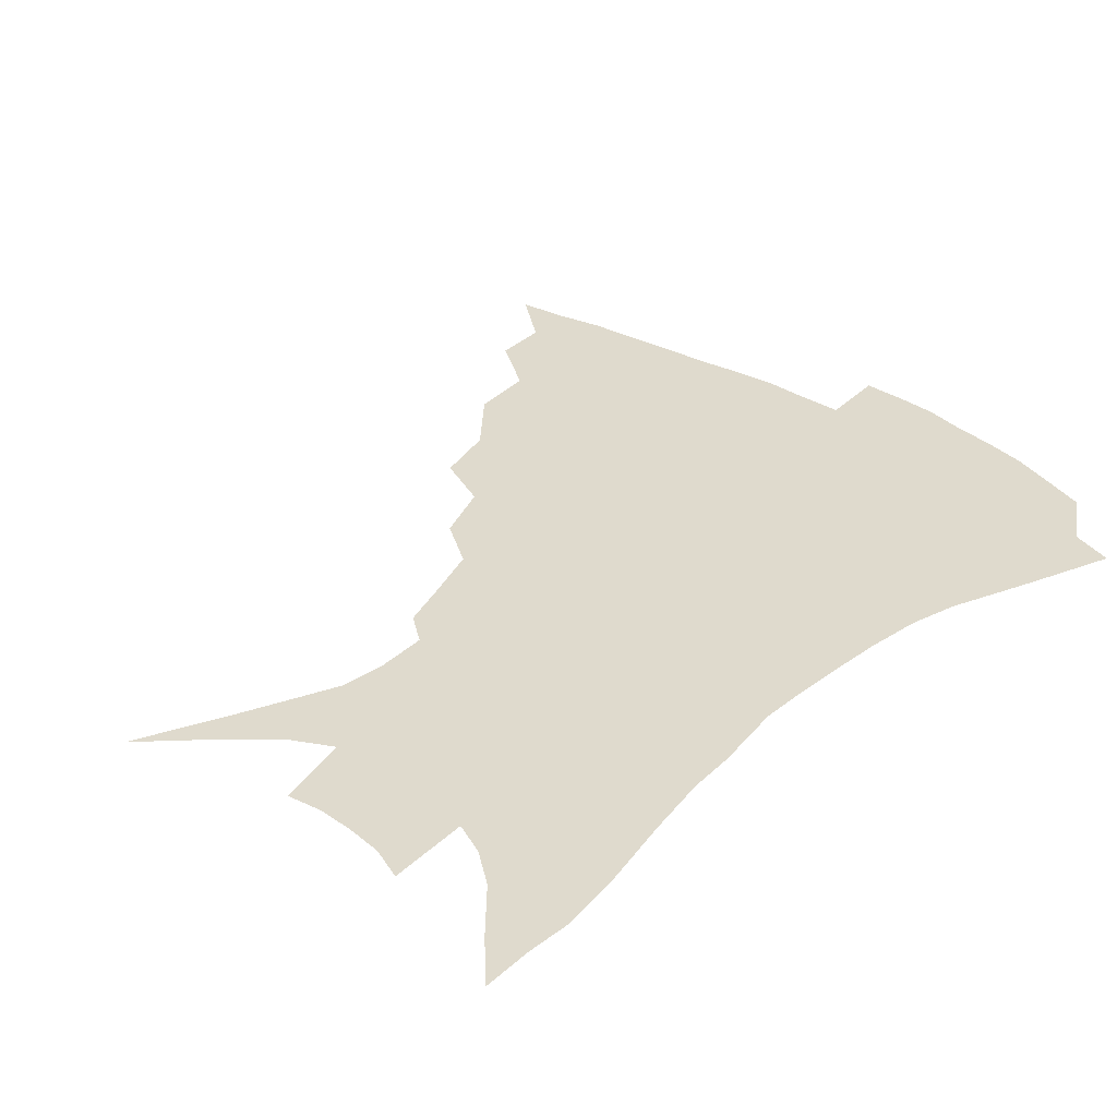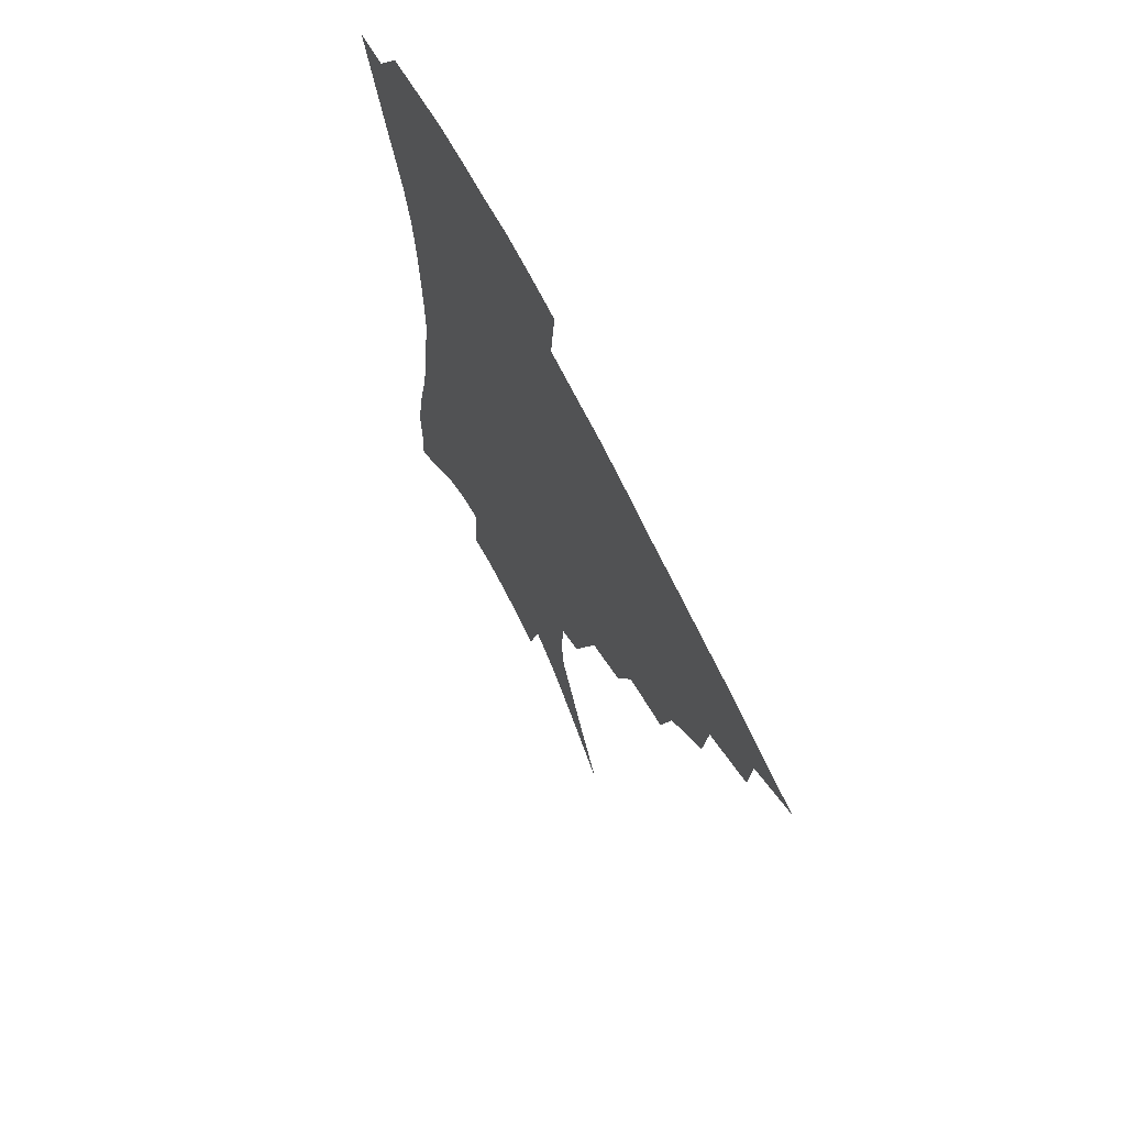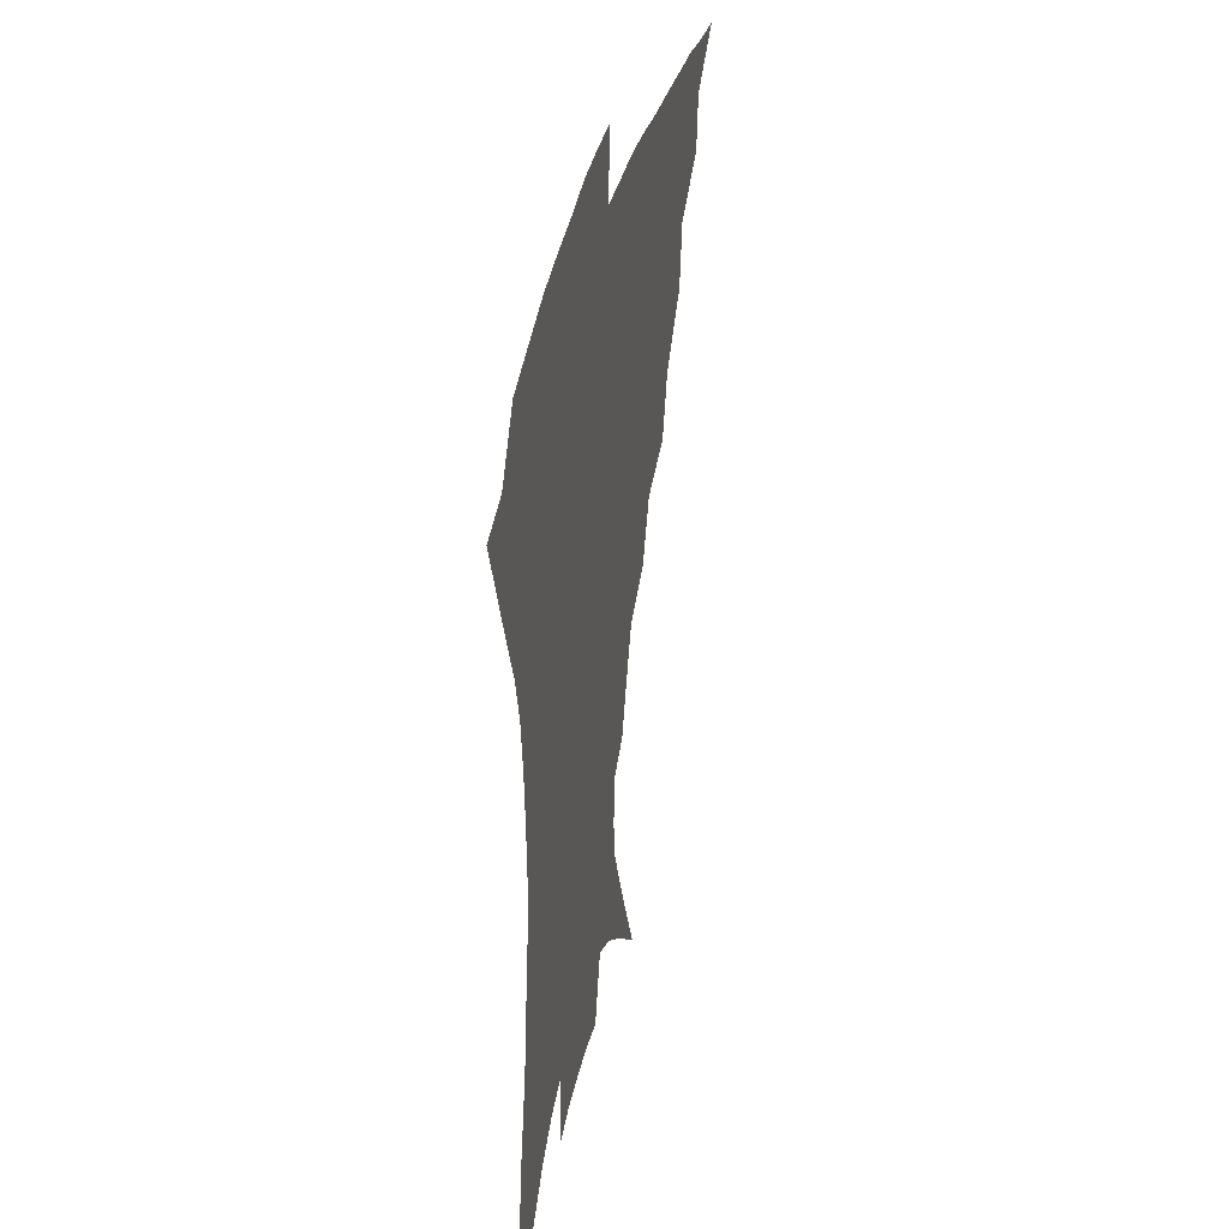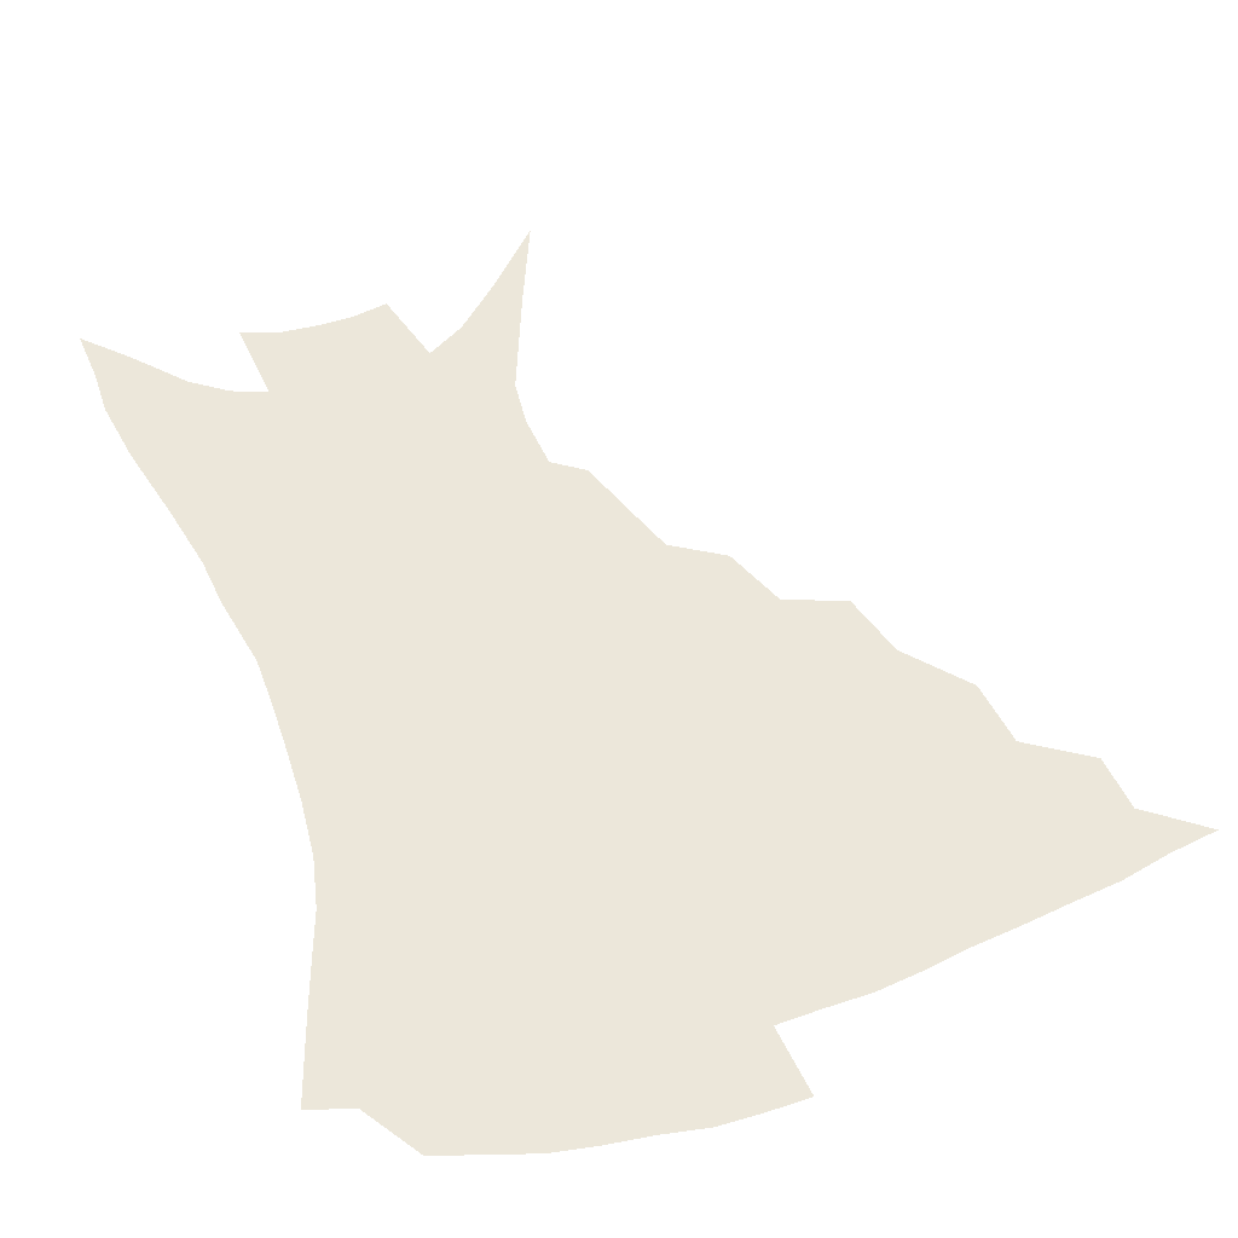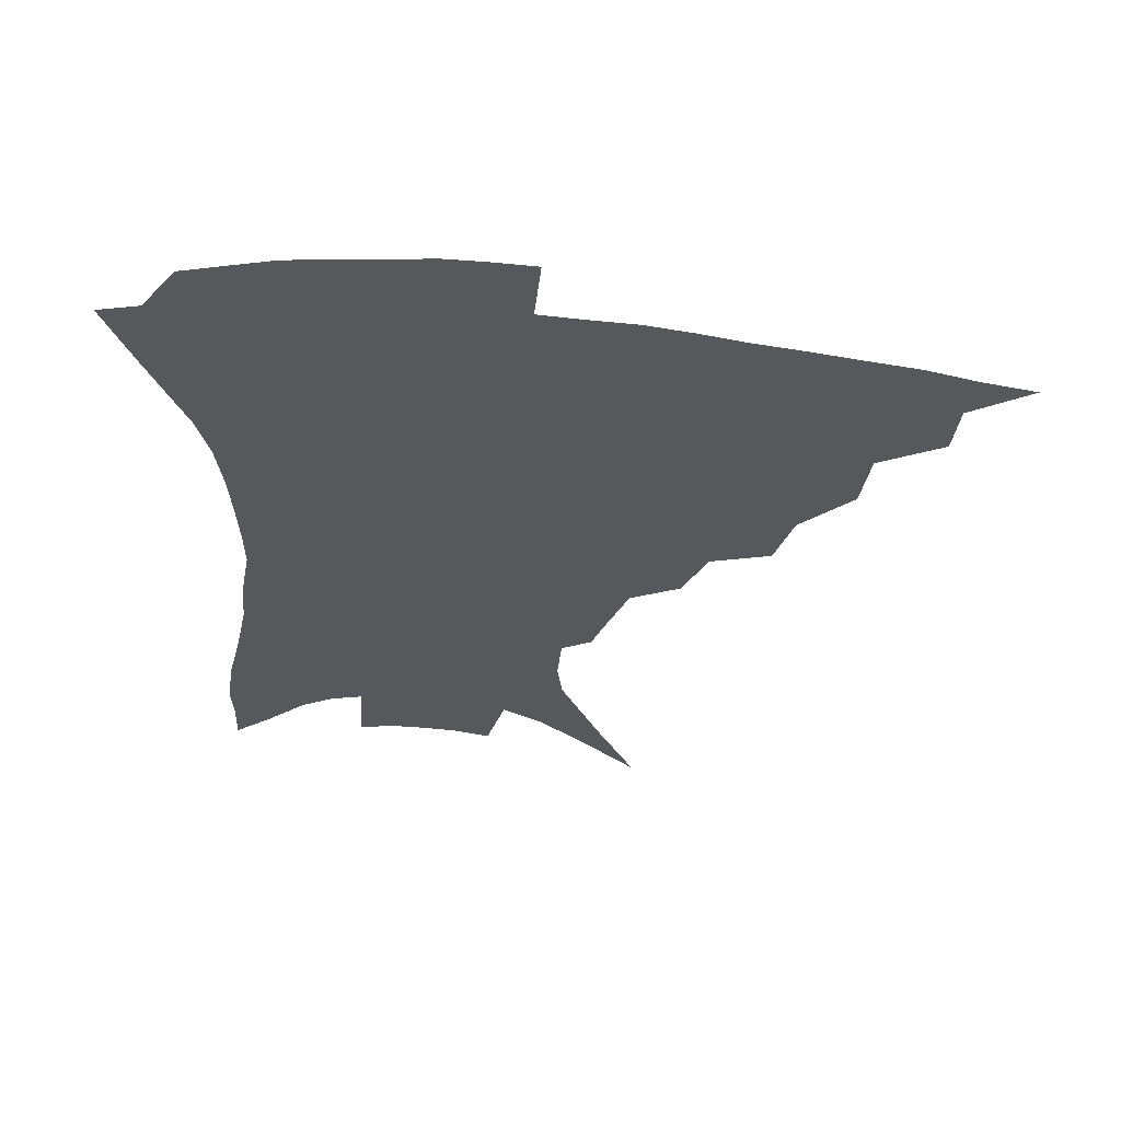
<metadata>
{"format":"obj","ext":"obj","renderer":"f3d","projection":"perspective","resolution":1024,"background":"white","views":[{"elev":32.8,"azim":42.4,"up":"+Z"},{"elev":68.7,"azim":-116.4,"up":"+Y"},{"elev":38.0,"azim":102.8,"up":"+Y"},{"elev":53.7,"azim":160.0,"up":"+Z"},{"elev":61.8,"azim":-173.4,"up":"+Y"}]}
</metadata>
<code>
v 436.3 382.1 0
v 456.5 349.6 0
v 454.9 367.8 0
v 452.5 384.3 0
v 478.8 315 0
v 476.2 336.3 0
v 473.8 354.3 0
v 470.9 370.4 0
v 468.4 387.6 0
v 501.1 274.9 0
v 495.4 295.5 0
v 495.2 324.7 0
v 492.4 341.9 0
v 489.3 357.4 0
v 486.5 373.3 0
v 484.5 389.2 0
v 528.2 247.1 0
v 520.3 267 0
v 515 289.8 0
v 513.2 314.6 0
v 509.9 329.7 0
v 507.2 345.1 0
v 504.8 360.1 0
v 502.7 375.1 0
v 500.2 391 0
v 556.6 201.9 0
v 551.5 217.2 0
v 544.5 236.7 0
v 537.2 260.2 0
v 532.2 281.8 0
v 528.6 300.1 0
v 526.6 319.4 0
v 524.1 333.7 0
v 521.6 347.8 0
v 519.4 362.3 0
v 517.5 377.1 0
v 515.6 392.5 0
v 540.5 100.5 0
v 553 128.9 0
v 566.5 162 0
v 568.1 176.9 0
v 566.7 194.7 0
v 562.8 211.8 0
v 557.7 231.3 0
v 552.2 247.6 0
v 547.3 272.2 0
v 543.9 288.8 0
v 541.4 305.8 0
v 539.7 322.2 0
v 537.8 336.3 0
v 535.5 349.9 0
v 533.9 364.1 0
v 532.4 378.8 0
v 530.6 394.7 0
v 559.8 119.8 0
v 570.4 148 0
v 575.4 167.8 0
v 575.7 186.6 0
v 573.5 207.3 0
v 569.7 224 0
v 565.5 237.7 0
v 561.3 259.8 0
v 557.9 276.9 0
v 555.6 294.7 0
v 554.1 311.1 0
v 552.7 325.5 0
v 551.6 338.6 0
v 550.4 352 0
v 548.1 365.6 0
v 547.4 379.7 0
v 545.3 396.2 0
v 574.7 133.2 0
v 582.4 158.4 0
v 583.9 175.8 0
v 583 195.7 0
v 580.9 214.7 0
v 577.5 230.5 0
v 574.1 247.1 0
v 571.1 267.4 0
v 568.8 283.7 0
v 567.2 299 0
v 566 313.2 0
v 564.8 326.2 0
v 565.6 341.8 0
v 564.3 353.6 0
v 563.7 366.4 0
v 561.6 380.7 0
v 560.1 396 0
v 587.4 140.2 0
v 592 164.3 0
v 592 184 0
v 590.1 199.8 0
v 589 218.7 0
v 585.5 236.4 0
v 583.2 252 0
v 580.9 273 0
v 579.4 285.8 0
v 578.4 301.4 0
v 578.4 316.9 0
v 577.5 329 0
v 577.5 341.8 0
v 577 354.3 0
v 576.6 367.2 0
v 575.8 380.4 0
v 574.2 396.2 0
v 572 418.8 0
v 594 115.3 0
v 598.7 146.2 0
v 600.4 165.7 0
v 599.7 185.2 0
v 599.3 191.1 0
v 596.4 222 0
v 594.4 235.7 0
v 592.1 258.6 0
v 590.8 274.2 0
v 590 289.9 0
v 589.6 303.8 0
v 589.7 318.3 0
v 590.1 331.1 0
v 589.9 342.4 0
v 590.2 354.9 0
v 589.8 367.6 0
v 589 381.6 0
v 587.7 398.3 0
v 585.6 418.7 0
v 605.9 117.2 0
v 608.5 146.2 0
v 609.1 168.5 0
v 608.3 185.8 0
v 607 207.5 0
v 604.4 225.7 0
v 603.1 240.9 0
v 601.3 259 0
v 600.5 275.6 0
v 600.2 289.8 0
v 600.3 302.8 0
v 600.8 317.7 0
v 601.4 330.3 0
v 602.4 342.9 0
v 602.8 354.9 0
v 603.1 367.3 0
v 602.6 381.6 0
v 601.7 397.6 0
v 599.5 418.1 0
v 617.9 116.8 0
v 618.3 145.6 0
v 617.6 169.5 0
v 616.6 189.5 0
v 615 208.4 0
v 613.2 224.2 0
v 611.5 244.2 0
v 610.7 258.5 0
v 610.1 275.4 0
v 610.2 289.9 0
v 610.9 304.4 0
v 611.8 317.7 0
v 613.1 330.9 0
v 614.2 342.6 0
v 615.2 354.3 0
v 616 366.8 0
v 616.3 380.3 0
v 616.3 394.8 0
v 614 415.1 0
v 629.7 115.5 0
v 628.7 140.7 0
v 626.6 167.4 0
v 625.1 188.5 0
v 623.2 208.2 0
v 621.3 227.3 0
v 620.7 241.2 0
v 619.6 259.2 0
v 619.5 274.4 0
v 619.9 289.7 0
v 621 302.6 0
v 622.3 316.8 0
v 624 329.7 0
v 625.6 341.1 0
v 628.1 353.5 0
v 629.6 365.3 0
v 630 378.5 0
v 630.2 392.8 0
v 628.2 413 0
v 641.2 111.3 0
v 639.1 138.5 0
v 636.2 163.8 0
v 633.3 189.3 0
v 631.9 205.9 0
v 630.5 222.8 0
v 629.6 239.1 0
v 628.9 255.5 0
v 629.1 270.3 0
v 629.6 285.8 0
v 630.7 300.7 0
v 632.5 316.8 0
v 634.6 327.7 0
v 636.6 338.6 0
v 639.9 352.4 0
v 641.9 363.7 0
v 643.4 375.9 0
v 644.7 388.6 0
v 642.4 410.3 0
v 650.3 134 0
v 646.6 157.9 0
v 643.3 181.7 0
v 641.1 201.5 0
v 639.1 220.3 0
v 638.4 235.8 0
v 638.1 251.3 0
v 638.6 265 0
v 638.8 283.1 0
v 640.1 299.3 0
v 642.3 312.5 0
v 644.9 325.7 0
v 647.8 337.6 0
v 650.9 349.9 0
v 653.7 361.6 0
v 655.9 373.6 0
v 657.5 386.7 0
v 657.1 405.3 0
v 661.8 125.6 0
v 658.3 148 0
v 653.9 173.2 0
v 652.3 190.9 0
v 649.1 212.6 0
v 648 229.4 0
v 647.5 245.5 0
v 647.6 260.9 0
v 647.9 277.7 0
v 649.3 294 0
v 651.7 307.1 0
v 654.5 323 0
v 658.1 334.1 0
v 661.8 347.3 0
v 665.3 358.9 0
v 668.5 371 0
v 670.4 384.8 0
v 671.9 400.2 0
v 675.9 109.9 0
v 671.8 133.7 0
v 666.9 159.2 0
v 664.2 179.5 0
v 660.4 201.5 0
v 659.1 218.4 0
v 658.9 233.5 0
v 657.6 252.1 0
v 657.2 270.4 0
v 658.8 285.1 0
v 660.8 300.6 0
v 663.5 317 0
v 668 328.4 0
v 672.2 343.4 0
v 676.9 355.1 0
v 681 367.9 0
v 683.7 381.7 0
v 689.1 96.51 0
v 688.2 113.4 0
v 688.7 127.9 0
v 685.7 148.6 0
v 680 174 0
v 675.7 196.1 0
v 674.4 212.3 0
v 670.2 236 0
v 670.2 251.8 0
v 670.6 268.3 0
v 671.4 286.3 0
v 673.3 304.8 0
v 677.2 321 0
v 682.5 335.1 0
v 688.4 350.9 0
v 693.2 364.4 0
v 697.8 377.2 0
v 721 391 0
f 3 4 1
f 6 7 2
f 2 7 3
f 7 8 3
f 3 8 4
f 8 9 4
f 11 12 5
f 5 12 6
f 12 13 6
f 6 13 7
f 13 14 7
f 7 14 8
f 14 15 8
f 8 15 9
f 15 16 9
f 18 19 10
f 10 19 11
f 19 20 11
f 11 20 12
f 20 21 12
f 12 21 13
f 21 22 13
f 13 22 14
f 22 23 14
f 14 23 15
f 23 24 15
f 15 24 16
f 24 25 16
f 28 29 17
f 17 29 18
f 29 30 18
f 18 30 19
f 30 31 19
f 19 31 20
f 31 32 20
f 20 32 21
f 32 33 21
f 21 33 22
f 33 34 22
f 22 34 23
f 34 35 23
f 23 35 24
f 35 36 24
f 24 36 25
f 36 37 25
f 42 43 26
f 26 43 27
f 43 44 27
f 27 44 28
f 44 45 28
f 28 45 29
f 45 46 29
f 29 46 30
f 46 47 30
f 30 47 31
f 47 48 31
f 31 48 32
f 48 49 32
f 32 49 33
f 49 50 33
f 33 50 34
f 50 51 34
f 34 51 35
f 51 52 35
f 35 52 36
f 52 53 36
f 36 53 37
f 53 54 37
f 38 55 39
f 55 56 39
f 39 56 40
f 56 57 40
f 40 57 41
f 57 58 41
f 41 58 42
f 58 59 42
f 42 59 43
f 59 60 43
f 43 60 44
f 60 61 44
f 44 61 45
f 61 62 45
f 45 62 46
f 62 63 46
f 46 63 47
f 63 64 47
f 47 64 48
f 64 65 48
f 48 65 49
f 65 66 49
f 49 66 50
f 66 67 50
f 50 67 51
f 67 68 51
f 51 68 52
f 68 69 52
f 52 69 53
f 69 70 53
f 53 70 54
f 70 71 54
f 55 72 56
f 72 73 56
f 56 73 57
f 73 74 57
f 57 74 58
f 74 75 58
f 58 75 59
f 75 76 59
f 59 76 60
f 76 77 60
f 60 77 61
f 77 78 61
f 61 78 62
f 78 79 62
f 62 79 63
f 79 80 63
f 63 80 64
f 80 81 64
f 64 81 65
f 81 82 65
f 65 82 66
f 82 83 66
f 66 83 67
f 83 84 67
f 67 84 68
f 84 85 68
f 68 85 69
f 85 86 69
f 69 86 70
f 86 87 70
f 70 87 71
f 87 88 71
f 72 89 73
f 89 90 73
f 73 90 74
f 90 91 74
f 74 91 75
f 91 92 75
f 75 92 76
f 92 93 76
f 76 93 77
f 93 94 77
f 77 94 78
f 94 95 78
f 78 95 79
f 95 96 79
f 79 96 80
f 96 97 80
f 80 97 81
f 97 98 81
f 81 98 82
f 98 99 82
f 82 99 83
f 99 100 83
f 83 100 84
f 100 101 84
f 84 101 85
f 101 102 85
f 85 102 86
f 102 103 86
f 86 103 87
f 103 104 87
f 87 104 88
f 104 105 88
f 107 108 89
f 89 108 90
f 108 109 90
f 90 109 91
f 109 110 91
f 91 110 92
f 110 111 92
f 92 111 93
f 111 112 93
f 93 112 94
f 112 113 94
f 94 113 95
f 113 114 95
f 95 114 96
f 114 115 96
f 96 115 97
f 115 116 97
f 97 116 98
f 116 117 98
f 98 117 99
f 117 118 99
f 99 118 100
f 118 119 100
f 100 119 101
f 119 120 101
f 101 120 102
f 120 121 102
f 102 121 103
f 121 122 103
f 103 122 104
f 122 123 104
f 104 123 105
f 123 124 105
f 105 124 106
f 124 125 106
f 107 126 108
f 126 127 108
f 108 127 109
f 127 128 109
f 109 128 110
f 128 129 110
f 110 129 111
f 129 130 111
f 111 130 112
f 130 131 112
f 112 131 113
f 131 132 113
f 113 132 114
f 132 133 114
f 114 133 115
f 133 134 115
f 115 134 116
f 134 135 116
f 116 135 117
f 135 136 117
f 117 136 118
f 136 137 118
f 118 137 119
f 137 138 119
f 119 138 120
f 138 139 120
f 120 139 121
f 139 140 121
f 121 140 122
f 140 141 122
f 122 141 123
f 141 142 123
f 123 142 124
f 142 143 124
f 124 143 125
f 143 144 125
f 126 145 127
f 145 146 127
f 127 146 128
f 146 147 128
f 128 147 129
f 147 148 129
f 129 148 130
f 148 149 130
f 130 149 131
f 149 150 131
f 131 150 132
f 150 151 132
f 132 151 133
f 151 152 133
f 133 152 134
f 152 153 134
f 134 153 135
f 153 154 135
f 135 154 136
f 154 155 136
f 136 155 137
f 155 156 137
f 137 156 138
f 156 157 138
f 138 157 139
f 157 158 139
f 139 158 140
f 158 159 140
f 140 159 141
f 159 160 141
f 141 160 142
f 160 161 142
f 142 161 143
f 161 162 143
f 143 162 144
f 162 163 144
f 145 164 146
f 164 165 146
f 146 165 147
f 165 166 147
f 147 166 148
f 166 167 148
f 148 167 149
f 167 168 149
f 149 168 150
f 168 169 150
f 150 169 151
f 169 170 151
f 151 170 152
f 170 171 152
f 152 171 153
f 171 172 153
f 153 172 154
f 172 173 154
f 154 173 155
f 173 174 155
f 155 174 156
f 174 175 156
f 156 175 157
f 175 176 157
f 157 176 158
f 176 177 158
f 158 177 159
f 177 178 159
f 159 178 160
f 178 179 160
f 160 179 161
f 179 180 161
f 161 180 162
f 180 181 162
f 162 181 163
f 181 182 163
f 164 183 165
f 183 184 165
f 165 184 166
f 184 185 166
f 166 185 167
f 185 186 167
f 167 186 168
f 186 187 168
f 168 187 169
f 187 188 169
f 169 188 170
f 188 189 170
f 170 189 171
f 189 190 171
f 171 190 172
f 190 191 172
f 172 191 173
f 191 192 173
f 173 192 174
f 192 193 174
f 174 193 175
f 193 194 175
f 175 194 176
f 194 195 176
f 176 195 177
f 195 196 177
f 177 196 178
f 196 197 178
f 178 197 179
f 197 198 179
f 179 198 180
f 198 199 180
f 180 199 181
f 199 200 181
f 181 200 182
f 200 201 182
f 184 202 185
f 202 203 185
f 185 203 186
f 203 204 186
f 186 204 187
f 204 205 187
f 187 205 188
f 205 206 188
f 188 206 189
f 206 207 189
f 189 207 190
f 207 208 190
f 190 208 191
f 208 209 191
f 191 209 192
f 209 210 192
f 192 210 193
f 210 211 193
f 193 211 194
f 211 212 194
f 194 212 195
f 212 213 195
f 195 213 196
f 213 214 196
f 196 214 197
f 214 215 197
f 197 215 198
f 215 216 198
f 198 216 199
f 216 217 199
f 199 217 200
f 217 218 200
f 200 218 201
f 218 219 201
f 202 220 203
f 220 221 203
f 203 221 204
f 221 222 204
f 204 222 205
f 222 223 205
f 205 223 206
f 223 224 206
f 206 224 207
f 224 225 207
f 207 225 208
f 225 226 208
f 208 226 209
f 226 227 209
f 209 227 210
f 227 228 210
f 210 228 211
f 228 229 211
f 211 229 212
f 229 230 212
f 212 230 213
f 230 231 213
f 213 231 214
f 231 232 214
f 214 232 215
f 232 233 215
f 215 233 216
f 233 234 216
f 216 234 217
f 234 235 217
f 217 235 218
f 235 236 218
f 218 236 219
f 236 237 219
f 220 238 221
f 238 239 221
f 221 239 222
f 239 240 222
f 222 240 223
f 240 241 223
f 223 241 224
f 241 242 224
f 224 242 225
f 242 243 225
f 225 243 226
f 243 244 226
f 226 244 227
f 244 245 227
f 227 245 228
f 245 246 228
f 228 246 229
f 246 247 229
f 229 247 230
f 247 248 230
f 230 248 231
f 248 249 231
f 231 249 232
f 249 250 232
f 232 250 233
f 250 251 233
f 233 251 234
f 251 252 234
f 234 252 235
f 252 253 235
f 235 253 236
f 253 254 236
f 236 254 237
f 238 255 239
f 255 256 239
f 239 256 240
f 256 257 240
f 240 257 241
f 257 258 241
f 241 258 242
f 258 259 242
f 242 259 243
f 259 260 243
f 243 260 244
f 260 261 244
f 244 261 245
f 261 262 245
f 245 262 246
f 262 263 246
f 246 263 247
f 263 264 247
f 247 264 248
f 264 265 248
f 248 265 249
f 265 266 249
f 249 266 250
f 266 267 250
f 250 267 251
f 267 268 251
f 251 268 252
f 268 269 252
f 252 269 253
f 269 270 253
f 253 270 254
f 270 271 254

</code>
